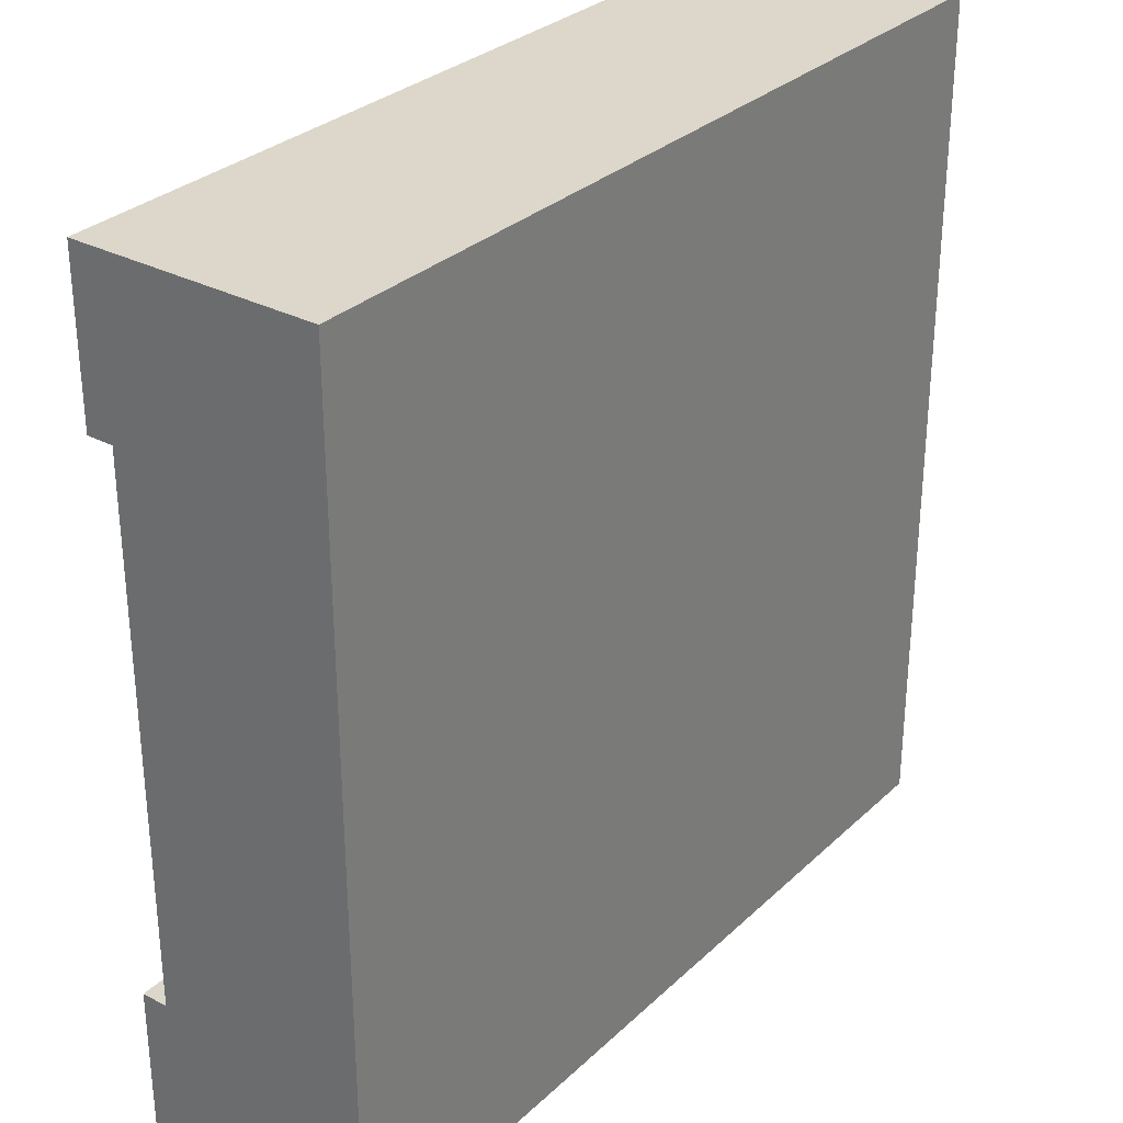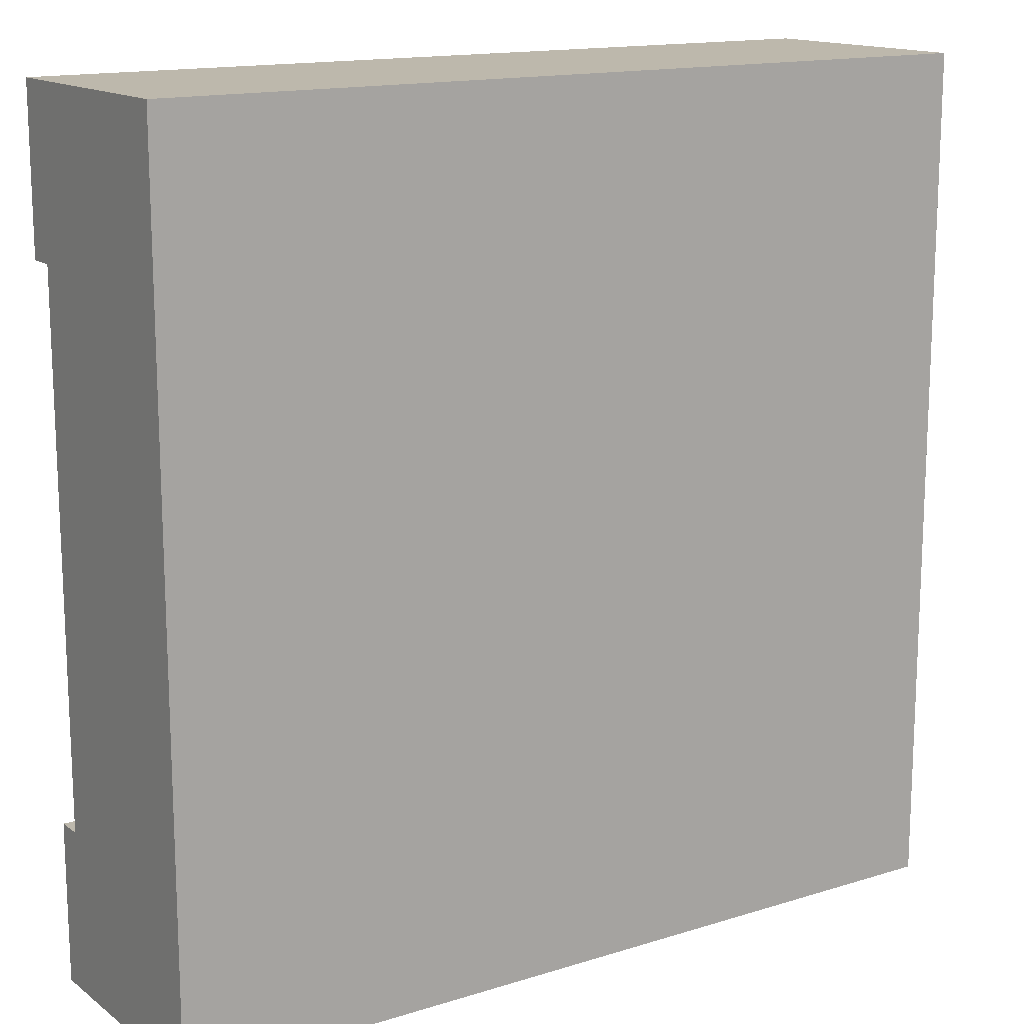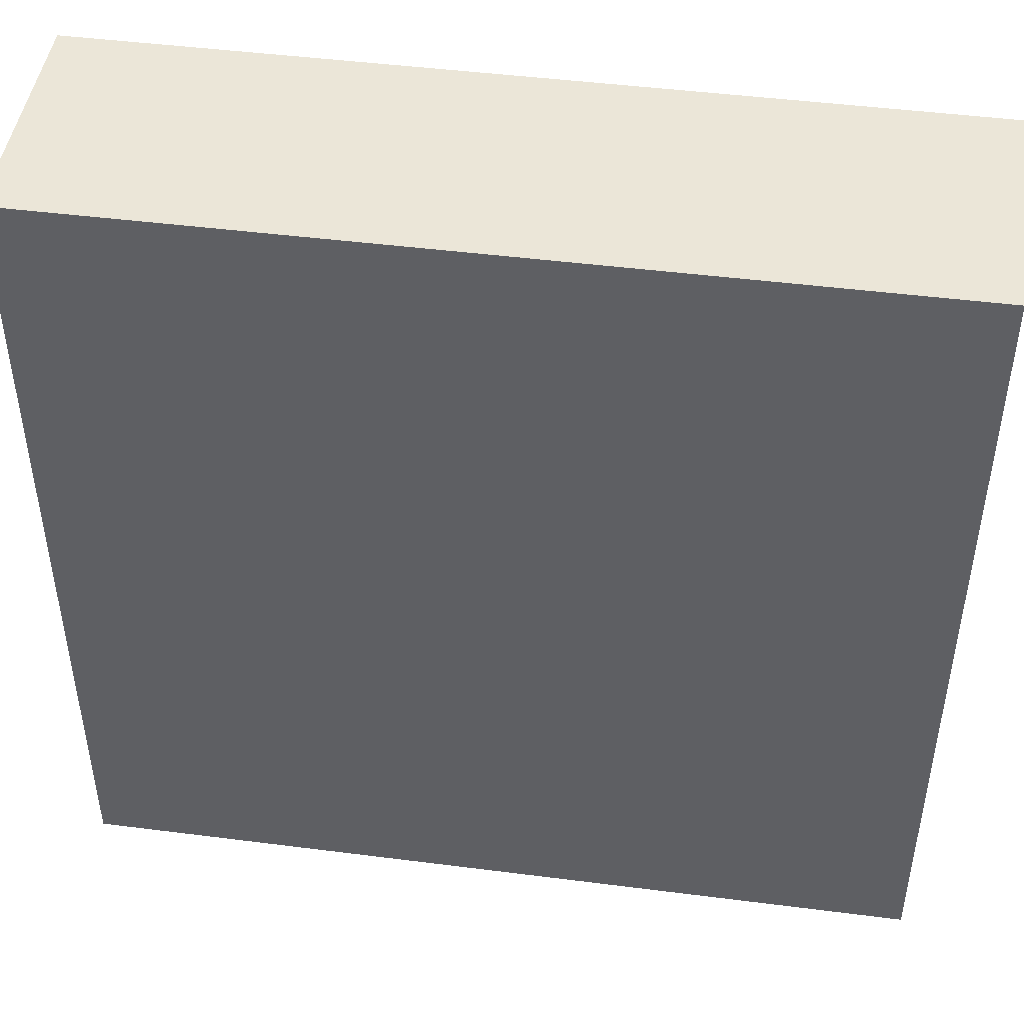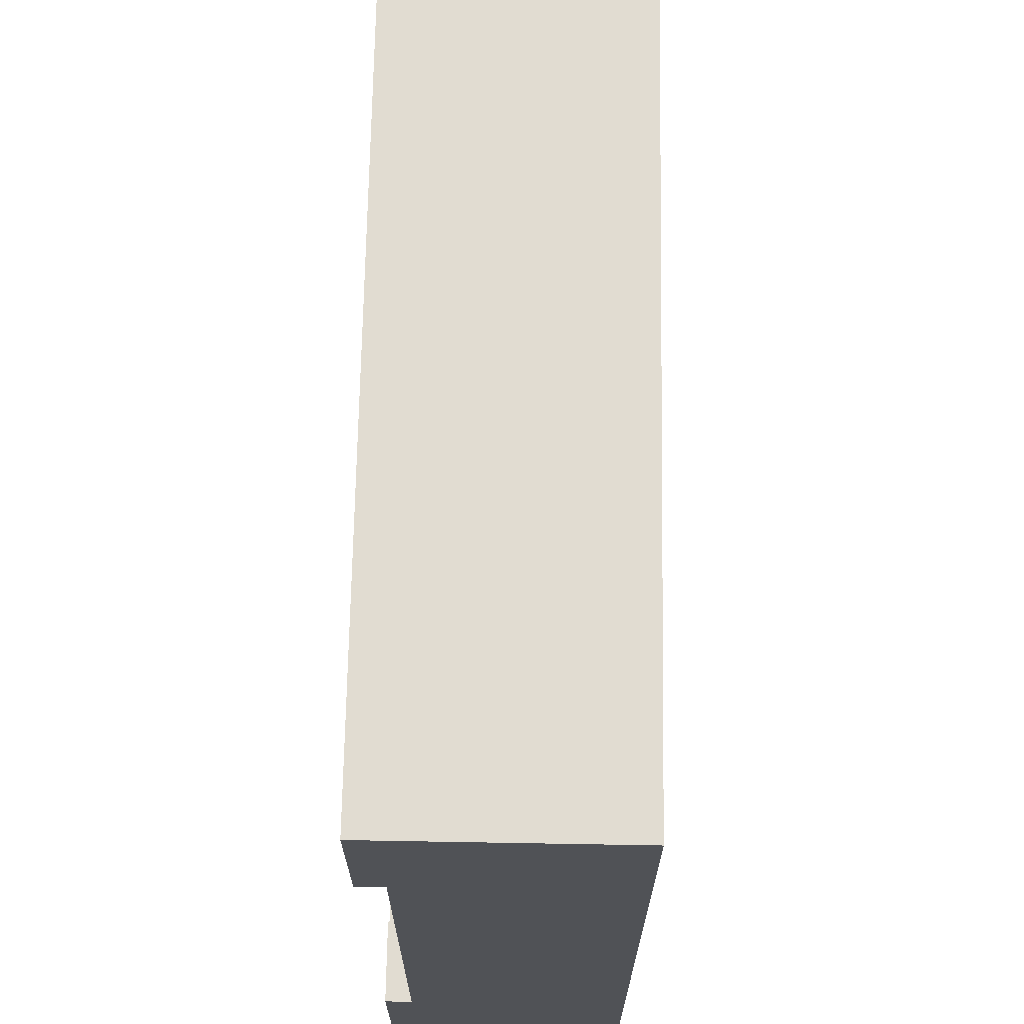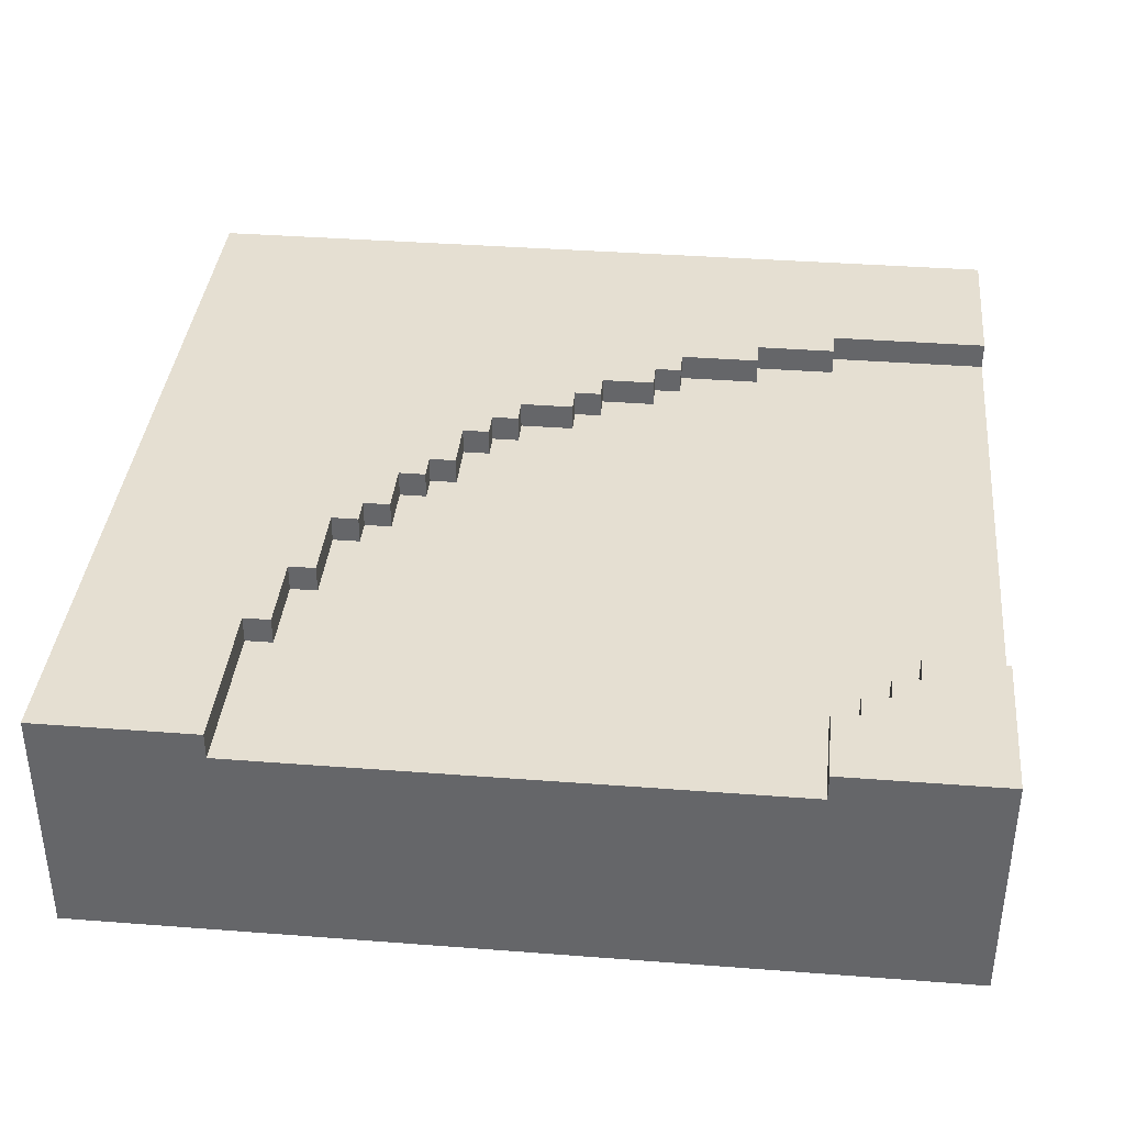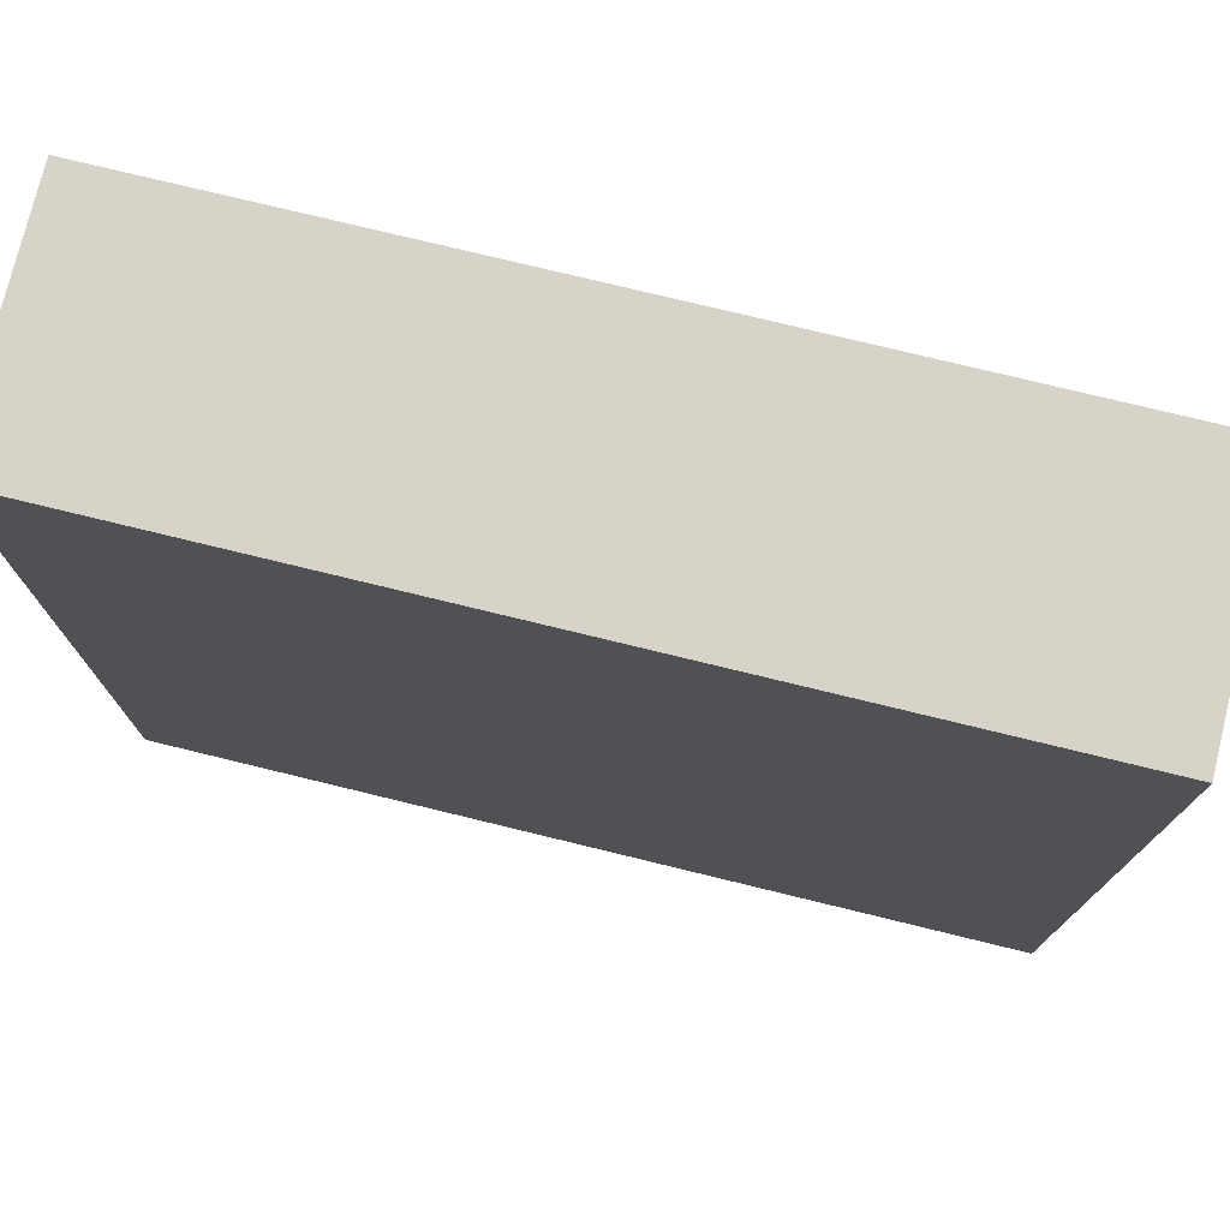
<metadata>
{"format":"obj","ext":"obj","renderer":"f3d","projection":"perspective","resolution":1024,"background":"white","views":[{"elev":30.5,"azim":-52.8,"up":"+Z"},{"elev":14.9,"azim":-33.7,"up":"+Z"},{"elev":46.5,"azim":8.3,"up":"+Z"},{"elev":69.0,"azim":-89.0,"up":"+Z"},{"elev":37.5,"azim":-174.4,"up":"+Y"},{"elev":76.1,"azim":13.7,"up":"+Z"}]}
</metadata>
<code>
o
v 8 0 -11.1
v 8 0 -14.3
v 8 0.8 -11.1
v 8 0.8 -11.7
v 8 0.8 -13.7
v 8 0.8 -14.3
v 8 0.9 -11.1
v 8 0.9 -11.7
v 8 0.9 -13.7
v 8 0.9 -14.3
v 8.6 0.8 -11.7
v 8.6 0.8 -11.8
v 8.6 0.9 -11.7
v 8.6 0.9 -11.8
v 8.9 0.8 -11.8
v 8.9 0.8 -11.9
v 8.9 0.9 -11.8
v 8.9 0.9 -11.9
v 9.2 0.8 -11.9
v 9.2 0.8 -12
v 9.2 0.9 -11.9
v 9.2 0.9 -12
v 9.3 0.8 -12
v 9.3 0.8 -12.1
v 9.3 0.9 -12
v 9.3 0.9 -12.1
v 9.5 0.8 -12.1
v 9.5 0.8 -12.2
v 9.5 0.9 -12.1
v 9.5 0.9 -12.2
v 9.6 0.8 -12.2
v 9.6 0.8 -12.3
v 9.6 0.9 -12.2
v 9.6 0.9 -12.3
v 9.8 0.8 -12.3
v 9.8 0.8 -12.4
v 9.8 0.9 -12.3
v 9.8 0.9 -12.4
v 9.9 0.8 -12.4
v 9.9 0.8 -12.5
v 9.9 0.9 -12.4
v 9.9 0.9 -12.5
v 10 0.8 -12.5
v 10 0.8 -12.7
v 10 0.9 -12.5
v 10 0.9 -12.7
v 10.1 0.8 -12.7
v 10.1 0.8 -12.8
v 10.1 0.9 -12.7
v 10.1 0.9 -12.8
v 10.2 0.8 -12.8
v 10.2 0.8 -13
v 10.2 0.9 -12.8
v 10.2 0.9 -13
v 10.3 0.8 -13
v 10.3 0.8 -13.1
v 10.3 0.9 -13
v 10.3 0.9 -13.1
v 10.4 0.8 -13.1
v 10.4 0.8 -13.4
v 10.4 0.9 -13.1
v 10.4 0.9 -13.4
v 10.5 0.8 -13.4
v 10.5 0.8 -13.7
v 10.5 0.9 -13.4
v 10.5 0.9 -13.7
v 10.6 0.8 -13.7
v 10.6 0.8 -14.3
v 10.6 0.9 -13.7
v 10.6 0.9 -14.3
v 8.3 0.8 -13.7
v 8.3 0.8 -13.8
v 8.3 0.9 -13.7
v 8.3 0.9 -13.8
v 8.4 0.8 -13.8
v 8.4 0.8 -13.9
v 8.4 0.9 -13.8
v 8.4 0.9 -13.9
v 8.5 0.8 -13.9
v 8.5 0.8 -14
v 8.5 0.9 -13.9
v 8.5 0.9 -14
v 8.6 0.8 -14
v 8.6 0.8 -14.3
v 8.6 0.9 -14
v 8.6 0.9 -14.3
v 11.2 0 -11.1
v 11.2 0 -14.3
v 11.2 0.8 -11.1
v 11.2 0.8 -14.3
v 11.2 0.9 -11.1
v 11.2 0.9 -14.3
v 8 0 -11.1
v 8 0.8 -11.1
v 8 0.9 -11.1
v 11.2 0 -11.1
v 11.2 0.8 -11.1
v 11.2 0.9 -11.1
v 8 0.8 -13.7
v 8 0.9 -13.7
v 8.3 0.8 -13.7
v 8.3 0.9 -13.7
v 8.3 0.8 -13.8
v 8.3 0.9 -13.8
v 8.4 0.8 -13.8
v 8.4 0.9 -13.8
v 8.4 0.8 -13.9
v 8.4 0.9 -13.9
v 8.5 0.8 -13.9
v 8.5 0.9 -13.9
v 8.5 0.8 -14
v 8.5 0.9 -14
v 8.6 0.8 -14
v 8.6 0.9 -14
v 8 0.8 -11.7
v 8 0.9 -11.7
v 8.6 0.8 -11.7
v 8.6 0.9 -11.7
v 8.6 0.8 -11.8
v 8.6 0.9 -11.8
v 8.9 0.8 -11.8
v 8.9 0.9 -11.8
v 8.9 0.8 -11.9
v 8.9 0.9 -11.9
v 9.2 0.8 -11.9
v 9.2 0.9 -11.9
v 9.2 0.8 -12
v 9.2 0.9 -12
v 9.3 0.8 -12
v 9.3 0.9 -12
v 9.3 0.8 -12.1
v 9.3 0.9 -12.1
v 9.5 0.8 -12.1
v 9.5 0.9 -12.1
v 9.5 0.8 -12.2
v 9.5 0.9 -12.2
v 9.6 0.8 -12.2
v 9.6 0.9 -12.2
v 9.6 0.8 -12.3
v 9.6 0.9 -12.3
v 9.8 0.8 -12.3
v 9.8 0.9 -12.3
v 9.8 0.8 -12.4
v 9.8 0.9 -12.4
v 9.9 0.8 -12.4
v 9.9 0.9 -12.4
v 9.9 0.8 -12.5
v 9.9 0.9 -12.5
v 10 0.8 -12.5
v 10 0.9 -12.5
v 10 0.8 -12.7
v 10 0.9 -12.7
v 10.1 0.8 -12.7
v 10.1 0.9 -12.7
v 10.1 0.8 -12.8
v 10.1 0.9 -12.8
v 10.2 0.8 -12.8
v 10.2 0.9 -12.8
v 10.2 0.8 -13
v 10.2 0.9 -13
v 10.3 0.8 -13
v 10.3 0.9 -13
v 10.3 0.8 -13.1
v 10.3 0.9 -13.1
v 10.4 0.8 -13.1
v 10.4 0.9 -13.1
v 10.4 0.8 -13.4
v 10.4 0.9 -13.4
v 10.5 0.8 -13.4
v 10.5 0.9 -13.4
v 10.5 0.8 -13.7
v 10.5 0.9 -13.7
v 10.6 0.8 -13.7
v 10.6 0.9 -13.7
v 8 0 -14.3
v 8 0.8 -14.3
v 8 0.9 -14.3
v 8.6 0.8 -14.3
v 8.6 0.9 -14.3
v 10.6 0.8 -14.3
v 10.6 0.9 -14.3
v 11.2 0 -14.3
v 11.2 0.8 -14.3
v 11.2 0.9 -14.3
v 8 0 -11.1
v 11.2 0 -11.1
v 8 0 -14.3
v 11.2 0 -14.3
v 8 0.8 -11.7
v 8.6 0.8 -11.7
v 8.6 0.8 -11.8
v 8.9 0.8 -11.8
v 8.9 0.8 -11.9
v 9.2 0.8 -11.9
v 9.2 0.8 -12
v 9.3 0.8 -12
v 9.3 0.8 -12.1
v 9.5 0.8 -12.1
v 9.5 0.8 -12.2
v 9.6 0.8 -12.2
v 9.6 0.8 -12.3
v 9.8 0.8 -12.3
v 9.8 0.8 -12.4
v 9.9 0.8 -12.4
v 9.9 0.8 -12.5
v 10 0.8 -12.5
v 10 0.8 -12.7
v 10.1 0.8 -12.7
v 10.1 0.8 -12.8
v 10.2 0.8 -12.8
v 10.2 0.8 -13
v 10.3 0.8 -13
v 10.3 0.8 -13.1
v 10.4 0.8 -13.1
v 10.4 0.8 -13.4
v 10.5 0.8 -13.4
v 8 0.8 -13.7
v 8.3 0.8 -13.7
v 10.5 0.8 -13.7
v 10.6 0.8 -13.7
v 8.3 0.8 -13.8
v 8.4 0.8 -13.8
v 8.4 0.8 -13.9
v 8.5 0.8 -13.9
v 8.5 0.8 -14
v 8.6 0.8 -14
v 8.6 0.8 -14.3
v 10.6 0.8 -14.3
v 8 0.9 -11.1
v 11.2 0.9 -11.1
v 8 0.9 -11.7
v 8.6 0.9 -11.7
v 8.6 0.9 -11.8
v 8.9 0.9 -11.8
v 8.9 0.9 -11.9
v 9.2 0.9 -11.9
v 9.2 0.9 -12
v 9.3 0.9 -12
v 9.3 0.9 -12.1
v 9.5 0.9 -12.1
v 9.5 0.9 -12.2
v 9.6 0.9 -12.2
v 9.6 0.9 -12.3
v 9.8 0.9 -12.3
v 9.8 0.9 -12.4
v 9.9 0.9 -12.4
v 9.9 0.9 -12.5
v 10 0.9 -12.5
v 10 0.9 -12.7
v 10.1 0.9 -12.7
v 10.1 0.9 -12.8
v 10.2 0.9 -12.8
v 10.2 0.9 -13
v 10.3 0.9 -13
v 10.3 0.9 -13.1
v 10.4 0.9 -13.1
v 10.4 0.9 -13.4
v 10.5 0.9 -13.4
v 8 0.9 -13.7
v 8.3 0.9 -13.7
v 10.5 0.9 -13.7
v 10.6 0.9 -13.7
v 8.3 0.9 -13.8
v 8.4 0.9 -13.8
v 8.4 0.9 -13.9
v 8.5 0.9 -13.9
v 8.5 0.9 -14
v 8.6 0.9 -14
v 8 0.9 -14.3
v 8.6 0.9 -14.3
v 10.6 0.9 -14.3
v 11.2 0.9 -14.3
f 3 2 1
f 4 2 3
f 5 2 4
f 6 2 5
f 7 4 3
f 8 4 7
f 9 6 5
f 10 6 9
f 13 12 11
f 14 12 13
f 17 16 15
f 18 16 17
f 21 20 19
f 22 20 21
f 25 24 23
f 26 24 25
f 29 28 27
f 30 28 29
f 33 32 31
f 34 32 33
f 37 36 35
f 38 36 37
f 41 40 39
f 42 40 41
f 45 44 43
f 46 44 45
f 49 48 47
f 50 48 49
f 53 52 51
f 54 52 53
f 57 56 55
f 58 56 57
f 61 60 59
f 62 60 61
f 65 64 63
f 66 64 65
f 69 68 67
f 70 68 69
f 71 72 73
f 73 72 74
f 75 76 77
f 77 76 78
f 79 80 81
f 81 80 82
f 83 84 85
f 85 84 86
f 87 88 89
f 89 88 90
f 89 90 91
f 91 90 92
f 96 94 93
f 97 95 94
f 97 94 96
f 98 95 97
f 101 100 99
f 102 100 101
f 105 104 103
f 106 104 105
f 109 108 107
f 110 108 109
f 113 112 111
f 114 112 113
f 115 116 117
f 117 116 118
f 119 120 121
f 121 120 122
f 123 124 125
f 125 124 126
f 127 128 129
f 129 128 130
f 131 132 133
f 133 132 134
f 135 136 137
f 137 136 138
f 139 140 141
f 141 140 142
f 143 144 145
f 145 144 146
f 147 148 149
f 149 148 150
f 151 152 153
f 153 152 154
f 155 156 157
f 157 156 158
f 159 160 161
f 161 160 162
f 163 164 165
f 165 164 166
f 167 168 169
f 169 168 170
f 171 172 173
f 173 172 174
f 175 176 178
f 176 177 178
f 178 177 179
f 175 178 180
f 175 180 182
f 180 181 183
f 182 180 183
f 183 181 184
f 187 186 185
f 188 186 187
f 189 190 191
f 191 192 193
f 193 194 195
f 195 196 197
f 197 198 199
f 199 200 201
f 201 202 203
f 203 204 205
f 205 206 207
f 207 208 209
f 209 210 211
f 211 212 213
f 213 214 215
f 189 191 217
f 215 216 217
f 213 215 217
f 211 213 217
f 209 211 217
f 207 209 217
f 205 207 217
f 203 205 217
f 201 203 217
f 199 201 217
f 197 199 217
f 195 197 217
f 193 195 217
f 191 193 217
f 217 216 218
f 218 216 219
f 219 220 221
f 218 219 221
f 221 220 222
f 222 220 223
f 223 220 224
f 224 220 225
f 225 220 226
f 226 220 227
f 227 220 228
f 229 230 231
f 231 230 232
f 232 230 233
f 233 230 234
f 234 230 235
f 235 230 236
f 236 230 237
f 237 230 238
f 238 230 239
f 239 230 240
f 240 230 241
f 241 230 242
f 242 230 243
f 243 230 244
f 244 230 245
f 245 230 246
f 246 230 247
f 247 230 248
f 248 230 249
f 249 230 250
f 250 230 251
f 251 230 252
f 252 230 253
f 253 230 254
f 254 230 255
f 255 230 256
f 256 230 257
f 257 230 258
f 258 230 261
f 261 230 262
f 259 260 263
f 263 264 265
f 265 266 267
f 259 263 269
f 267 268 269
f 265 267 269
f 263 265 269
f 269 268 270
f 262 230 271
f 271 230 272

</code>
